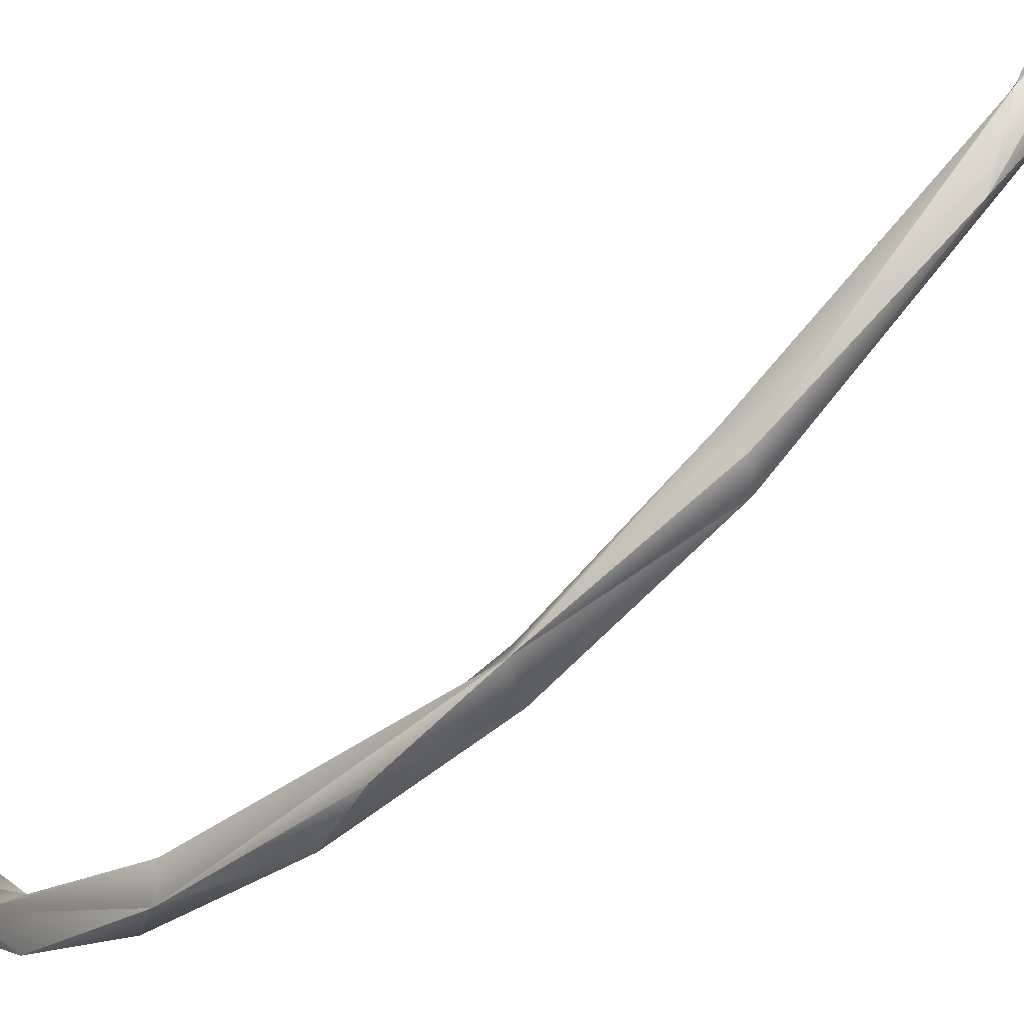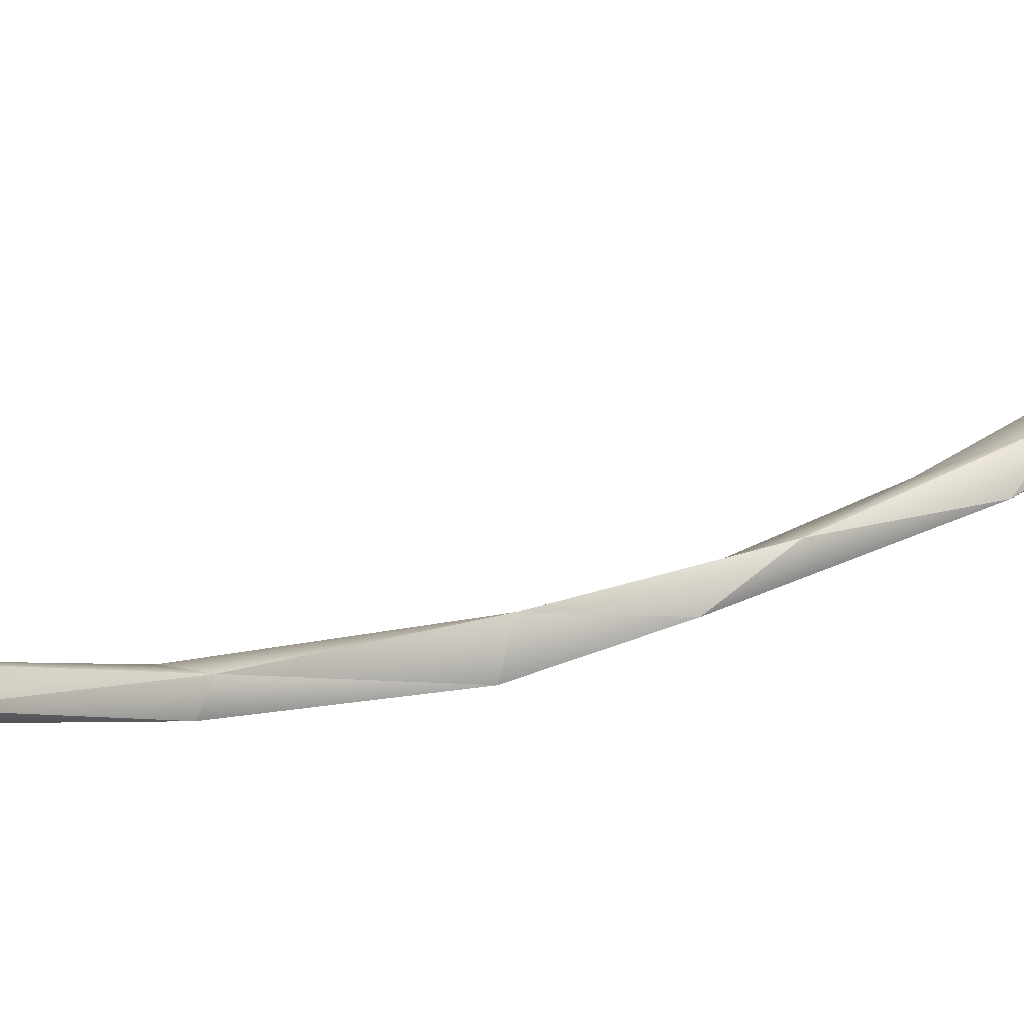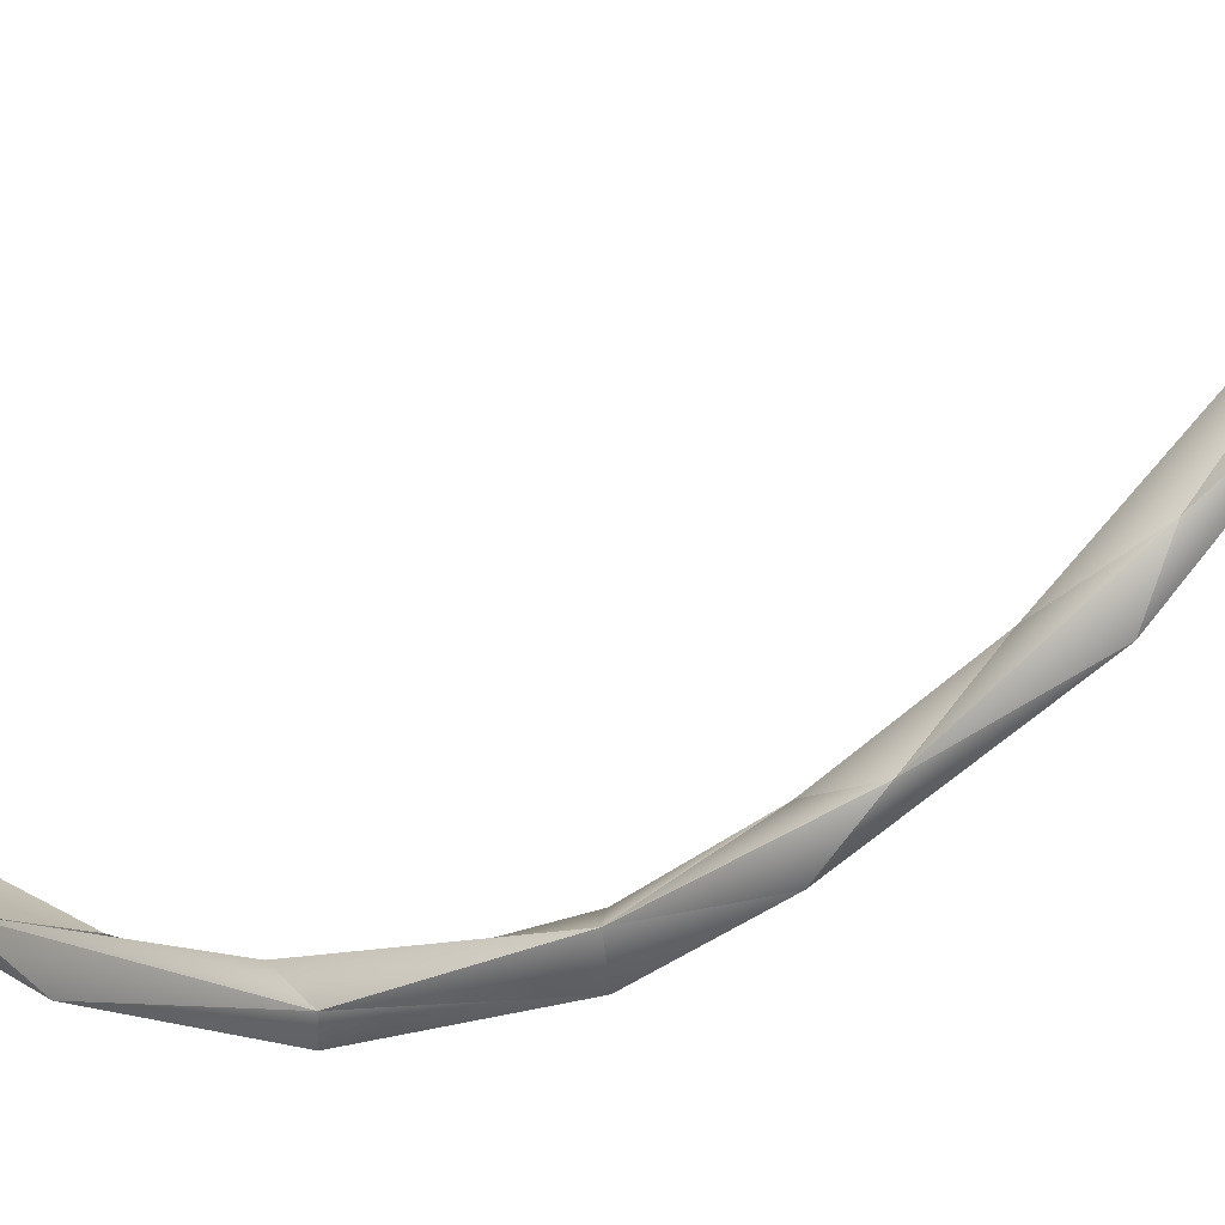
<metadata>
{"format":"obj","ext":"obj","renderer":"f3d","projection":"perspective","resolution":1024,"background":"white","views":[{"elev":-62.8,"azim":133.7,"up":"+Z"},{"elev":-68.5,"azim":-76.0,"up":"+Z"},{"elev":-37.2,"azim":-54.7,"up":"+Z"}]}
</metadata>
<code>
o LM_GI_gi21_swL1
v 2407 -2.738e+04 -2.849e+04
v -212 -5157 -3.485e+04
v 2021 1.03e+04 -4.227e+04
v -2572 7738 -4.065e+04
v 457.5 9406 -3.691e+04
v -212 -5157 -3.485e+04
v -1388 -2.234e+04 -2.953e+04
v -212 -5157 -3.485e+04
v 2407 -2.738e+04 -2.849e+04
v -212 -5157 -3.485e+04
v 457.5 9406 -3.691e+04
v 2021 1.03e+04 -4.227e+04
v -2024 -1.357e+04 -3.774e+04
v -212 -5157 -3.485e+04
v -1388 -2.234e+04 -2.953e+04
v -212 -5157 -3.485e+04
v -2024 -1.357e+04 -3.774e+04
v -2572 7738 -4.065e+04
v 2407 -2.738e+04 -2.849e+04
v 2021 1.03e+04 -4.227e+04
v 929.5 -2.909e+04 -3.222e+04
v 459 2.367e+04 -3.512e+04
v 457.5 9406 -3.691e+04
v -2572 7738 -4.065e+04
v 2021 1.03e+04 -4.227e+04
v 915.5 -5078 -4.093e+04
v 929.5 -2.909e+04 -3.222e+04
v -2024 -1.357e+04 -3.774e+04
v 915.5 -5078 -4.093e+04
v -2572 7738 -4.065e+04
v 2021 1.03e+04 -4.227e+04
v 457.5 9406 -3.691e+04
v 2410 3.177e+04 -3.493e+04
v 915.5 -5078 -4.093e+04
v 2021 1.03e+04 -4.227e+04
v -2572 7738 -4.065e+04
v -1388 -2.234e+04 -2.953e+04
v 2407 -2.738e+04 -2.849e+04
v 464 -3.322e+04 -2.261e+04
v -2200 -3.439e+04 -2.712e+04
v -2024 -1.357e+04 -3.774e+04
v -1388 -2.234e+04 -2.953e+04
v 929.5 -2.909e+04 -3.222e+04
v 915.5 -5078 -4.093e+04
v -2024 -1.357e+04 -3.774e+04
v -2135 3.067e+04 -3.823e+04
v -2572 7738 -4.065e+04
v 2021 1.03e+04 -4.227e+04
v -2135 3.067e+04 -3.823e+04
v -1379 3.602e+04 -3.191e+04
v -2572 7738 -4.065e+04
v -2024 -1.357e+04 -3.774e+04
v -2200 -3.439e+04 -2.712e+04
v 929.5 -2.909e+04 -3.222e+04
v 2410 3.177e+04 -3.493e+04
v 923.7 3.297e+04 -3.887e+04
v 2021 1.03e+04 -4.227e+04
v 677.4 -4.725e+04 -1.059e+04
v 464 -3.322e+04 -2.261e+04
v 2407 -2.738e+04 -2.849e+04
v -2304 -5.487e+04 -6629
v -1388 -2.234e+04 -2.953e+04
v 464 -3.322e+04 -2.261e+04
v 923.7 3.297e+04 -3.887e+04
v -2135 3.067e+04 -3.823e+04
v 2021 1.03e+04 -4.227e+04
v -2200 -3.439e+04 -2.712e+04
v -1388 -2.234e+04 -2.953e+04
v -2304 -5.487e+04 -6629
v 2407 -2.738e+04 -2.849e+04
v 929.5 -2.909e+04 -3.222e+04
v 2444 -5.317e+04 -9346
v 929.5 -2.909e+04 -3.222e+04
v -2200 -3.439e+04 -2.712e+04
v -365.4 -4.794e+04 -1.803e+04
v 2444 -5.317e+04 -9346
v 677.4 -4.725e+04 -1.059e+04
v 2407 -2.738e+04 -2.849e+04
v 2410 3.177e+04 -3.493e+04
v 2439 6.183e+04 -2.103e+04
v 923.7 3.297e+04 -3.887e+04
v 677.4 -4.725e+04 -1.059e+04
v -2304 -5.487e+04 -6629
v 464 -3.322e+04 -2.261e+04
v -1379 3.602e+04 -3.191e+04
v -2135 3.067e+04 -3.823e+04
v -2553 6.444e+04 -1.788e+04
v -368.4 5.592e+04 -2.727e+04
v -2135 3.067e+04 -3.823e+04
v 923.7 3.297e+04 -3.887e+04
v -365.4 -4.794e+04 -1.803e+04
v 2444 -5.317e+04 -9346
v 929.5 -2.909e+04 -3.222e+04
v -2200 -3.439e+04 -2.712e+04
v -2304 -5.487e+04 -6629
v -365.4 -4.794e+04 -1.803e+04
v 2410 3.177e+04 -3.493e+04
v 464.6 5.226e+04 -2.269e+04
v 2439 6.183e+04 -2.103e+04
v -368.4 5.592e+04 -2.727e+04
v -2553 6.444e+04 -1.788e+04
v -2135 3.067e+04 -3.823e+04
v -368.4 5.592e+04 -2.727e+04
v 923.7 3.297e+04 -3.887e+04
v 2439 6.183e+04 -2.103e+04
v -2304 -5.487e+04 -6629
v 677.4 -4.725e+04 -1.059e+04
v -1346 -5.352e+04 -2136
v -365.4 -4.794e+04 -1.803e+04
v 211.9 -5.766e+04 -5097
v 2444 -5.317e+04 -9346
v -365.4 -4.794e+04 -1.803e+04
v -2304 -5.487e+04 -6629
v 211.9 -5.766e+04 -5097
v 677.4 -4.725e+04 -1.059e+04
v 728.1 -6.135e+04 1.4e+04
v -1346 -5.352e+04 -2136
v 2444 -5.317e+04 -9346
v 1908 -6.421e+04 9770
v 677.4 -4.725e+04 -1.059e+04
v 464.6 5.226e+04 -2.269e+04
v 467 6.343e+04 -1.349e+04
v 2439 6.183e+04 -2.103e+04
v 467 6.343e+04 -1.349e+04
v 464.6 5.226e+04 -2.269e+04
v -2553 6.444e+04 -1.788e+04
v -2304 -5.487e+04 -6629
v -1346 -5.352e+04 -2136
v -2528 -6.315e+04 1.2e+04
v 1908 -6.421e+04 9770
v 728.1 -6.135e+04 1.4e+04
v 677.4 -4.725e+04 -1.059e+04
v 211.9 -5.766e+04 -5097
v 1908 -6.421e+04 9770
v 2444 -5.317e+04 -9346
v 211.9 -5.766e+04 -5097
v -2304 -5.487e+04 -6629
v 1908 -6.421e+04 9770
v -368.4 5.592e+04 -2.727e+04
v 2439 6.183e+04 -2.103e+04
v 927.5 6.791e+04 -1.697e+04
v 927.5 6.791e+04 -1.697e+04
v -2553 6.444e+04 -1.788e+04
v -368.4 5.592e+04 -2.727e+04
v -1346 -5.352e+04 -2136
v 728.1 -6.135e+04 1.4e+04
v -2528 -6.315e+04 1.2e+04
v 467 6.343e+04 -1.349e+04
v -218.6 7.198e+04 -1922
v 2439 6.183e+04 -2.103e+04
v -2304 -5.487e+04 -6629
v -2528 -6.315e+04 1.2e+04
v 1908 -6.421e+04 9770
v -218.6 7.198e+04 -1922
v 467 6.343e+04 -1.349e+04
v -2553 6.444e+04 -1.788e+04
v 175.1 7.789e+04 -3870
v 927.5 6.791e+04 -1.697e+04
v 2439 6.183e+04 -2.103e+04
v 175.1 7.789e+04 -3870
v -2553 6.444e+04 -1.788e+04
v 927.5 6.791e+04 -1.697e+04
v 175.1 7.789e+04 -3870
v 2439 6.183e+04 -2.103e+04
v 2056 8.008e+04 1.249e+04
v -2522 8.161e+04 1.198e+04
v -2553 6.444e+04 -1.788e+04
v 175.1 7.789e+04 -3870
f 3 2 1
f 6 5 4
f 9 8 7
f 12 11 10
f 15 14 13
f 18 17 16
f 21 20 19
f 24 23 22
f 27 26 25
f 30 29 28
f 33 32 31
f 36 35 34
f 39 38 37
f 42 41 40
f 45 44 43
f 48 47 46
f 51 50 49
f 54 53 52
f 57 56 55
f 60 59 58
f 63 62 61
f 66 65 64
f 69 68 67
f 72 71 70
f 75 74 73
f 78 77 76
f 81 80 79
f 84 83 82
f 87 86 85
f 90 89 88
f 93 92 91
f 96 95 94
f 99 98 97
f 102 101 100
f 105 104 103
f 108 107 106
f 111 110 109
f 114 113 112
f 117 116 115
f 120 119 118
f 123 122 121
f 126 125 124
f 129 128 127
f 132 131 130
f 135 134 133
f 138 137 136
f 141 140 139
f 144 143 142
f 147 146 145
f 150 149 148
f 153 152 151
f 156 155 154
f 159 158 157
f 162 161 160
f 165 164 163
f 168 167 166

</code>
